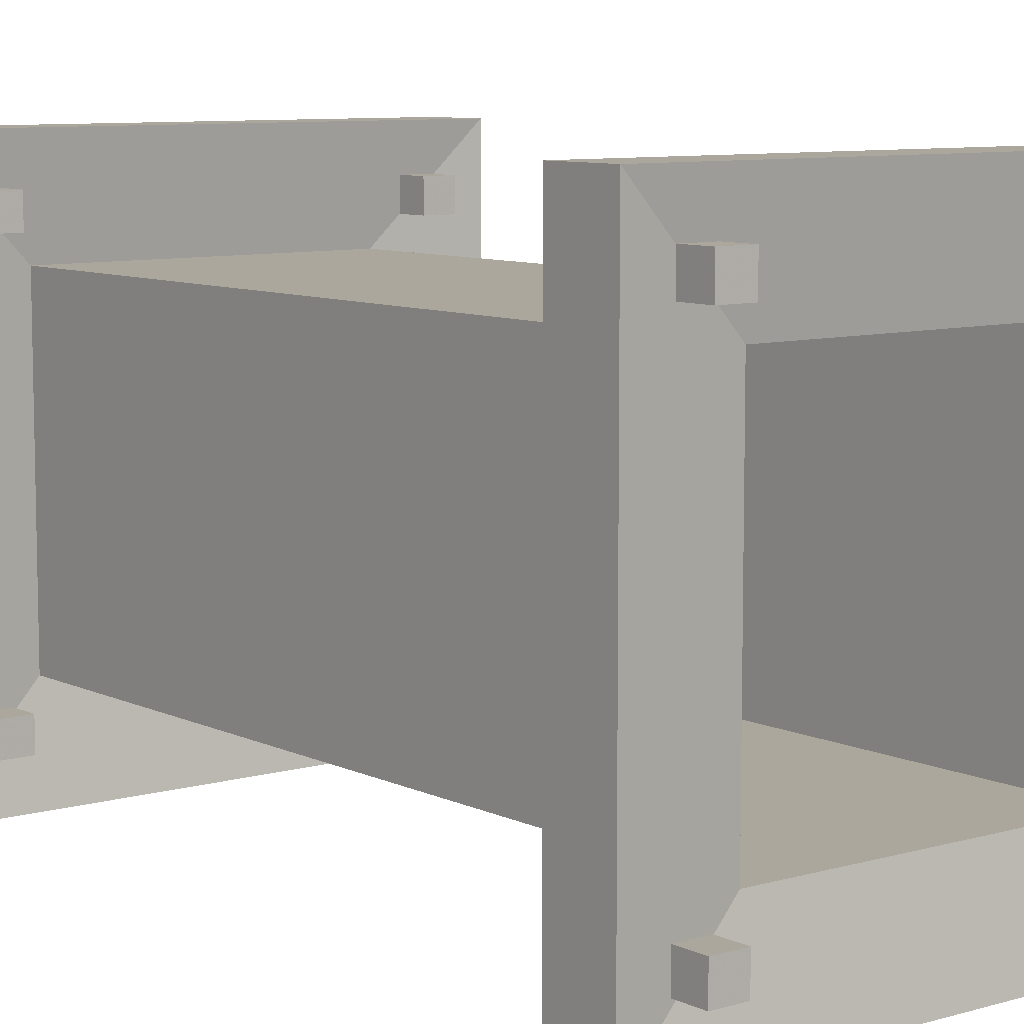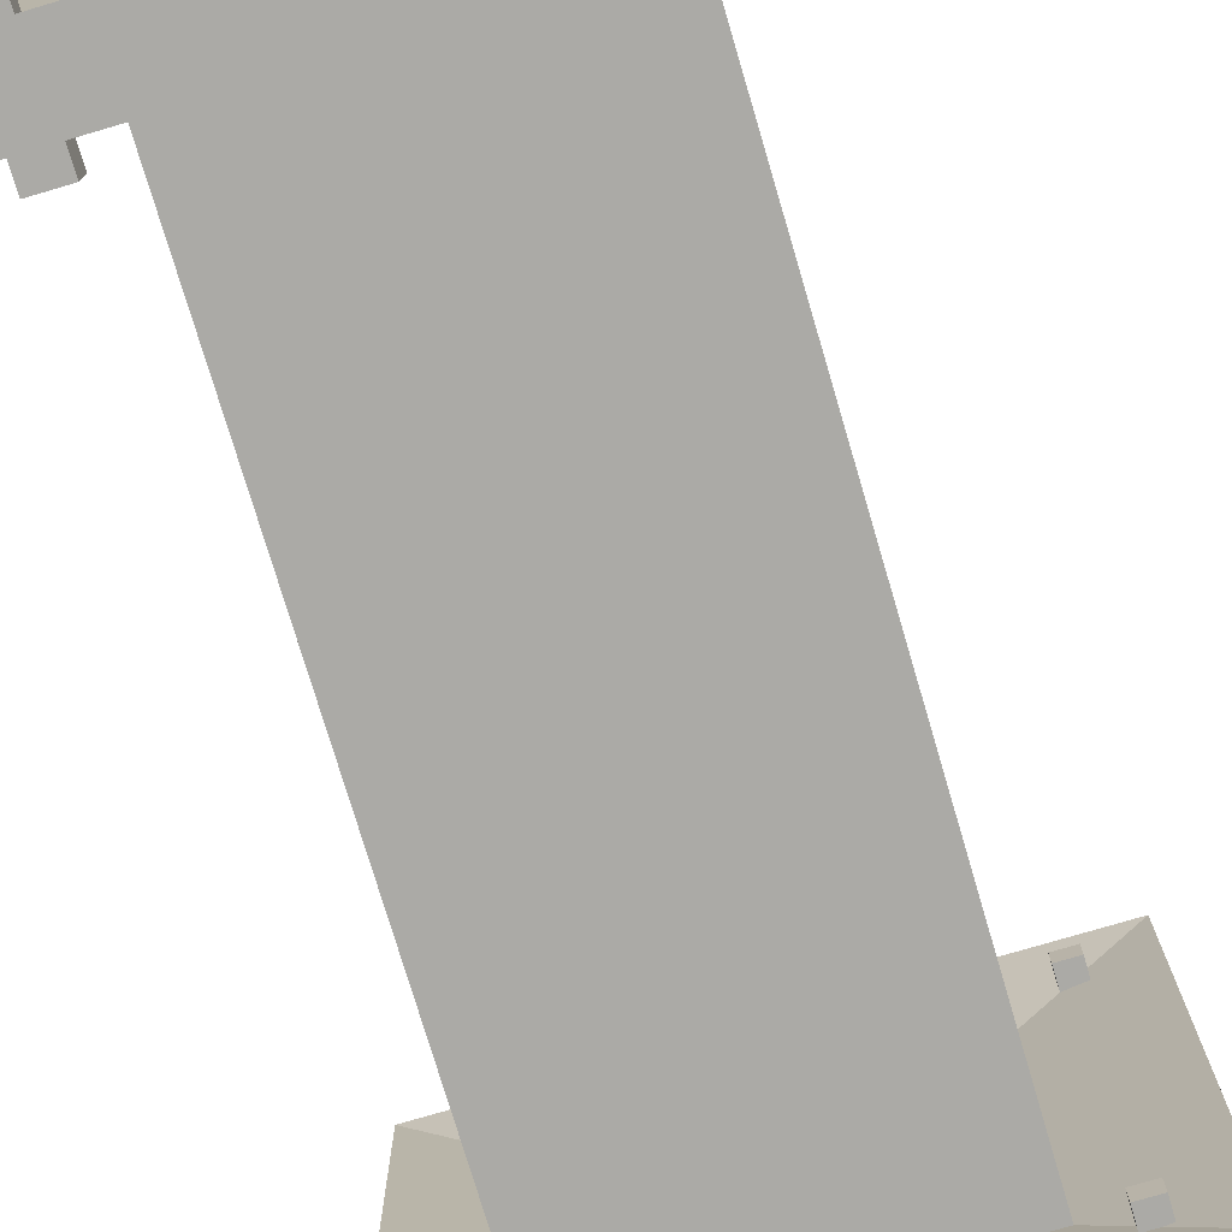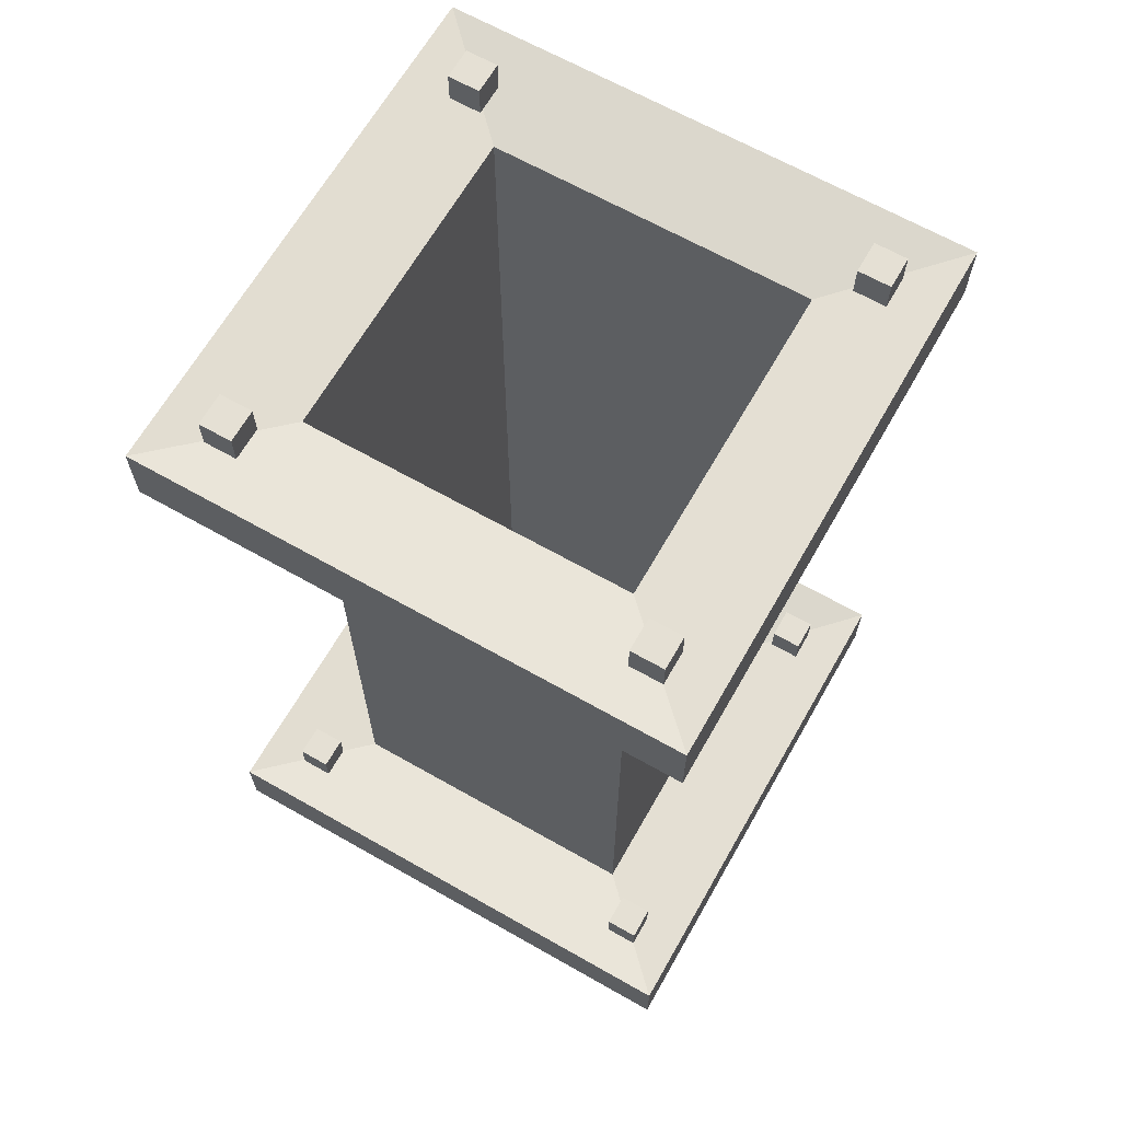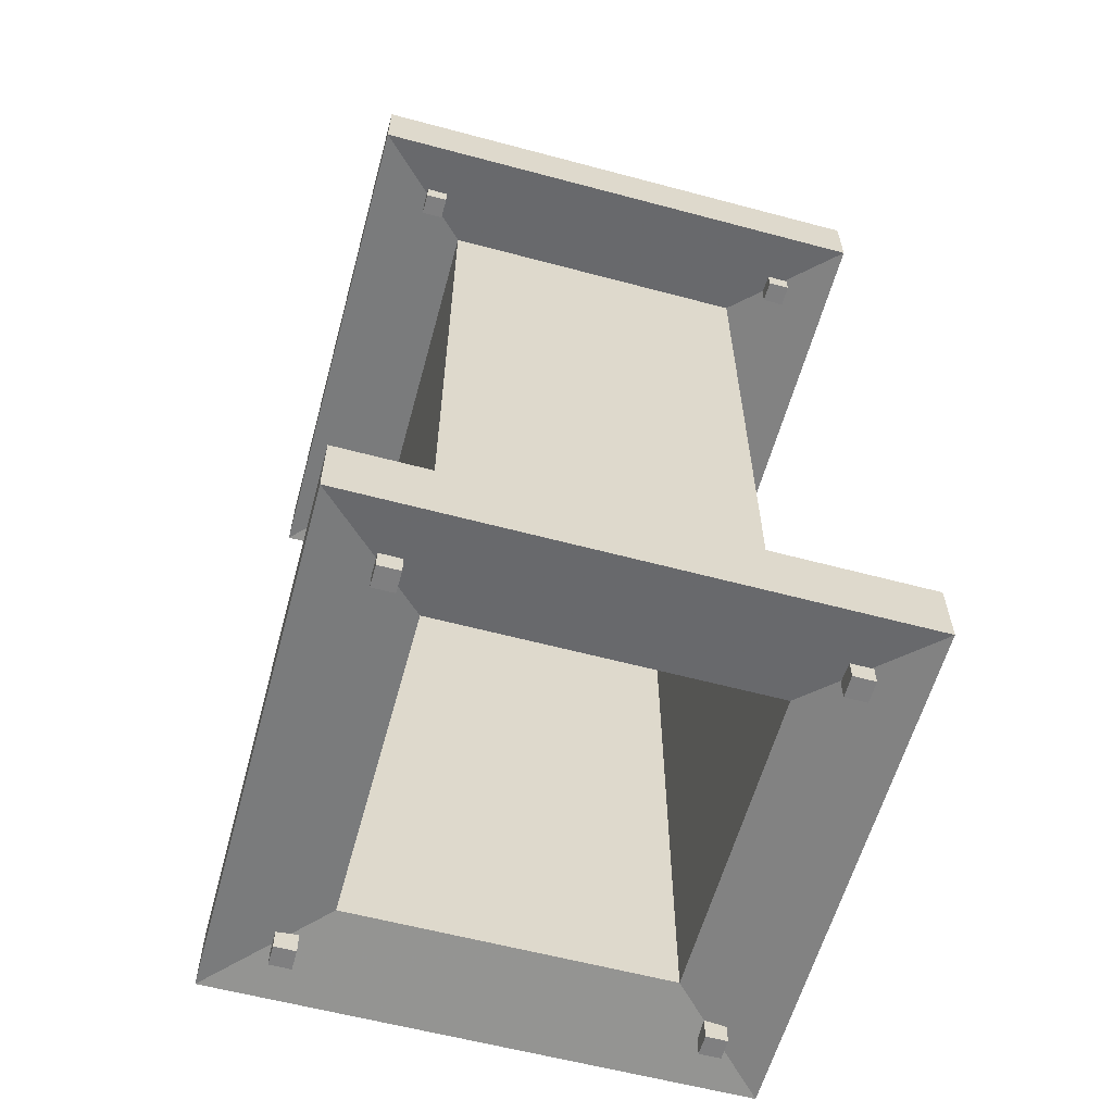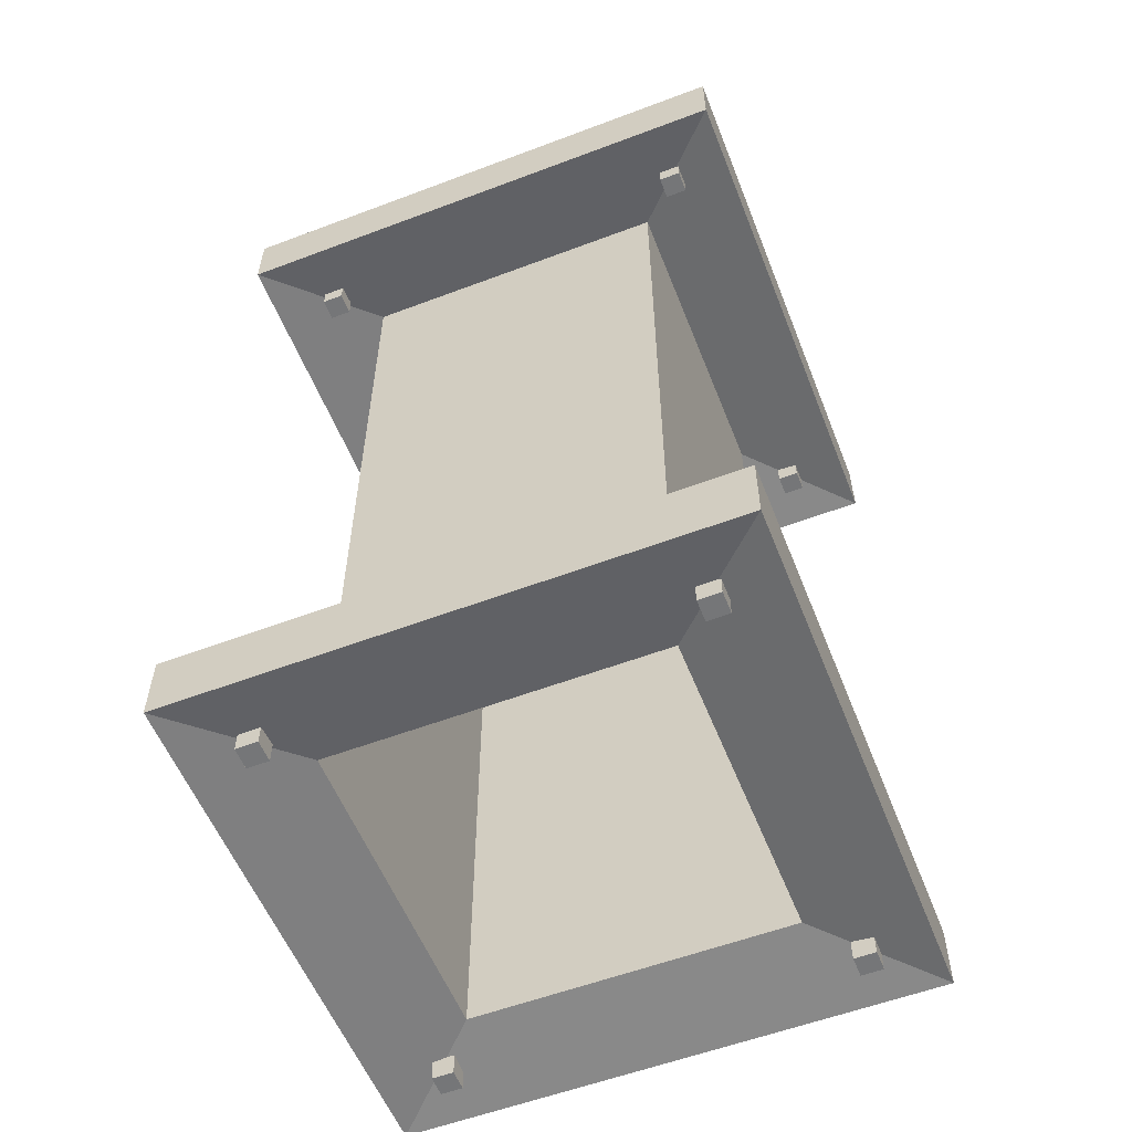
<metadata>
{"format":"obj","ext":"obj","renderer":"f3d","projection":"perspective","resolution":1024,"background":"white","views":[{"elev":8.4,"azim":-38.2,"up":"+Y"},{"elev":-75.8,"azim":-163.5,"up":"+Y"},{"elev":65.8,"azim":-150.3,"up":"+Z"},{"elev":-59.8,"azim":74.7,"up":"+Z"},{"elev":-56.8,"azim":111.5,"up":"+Z"}]}
</metadata>
<code>
o cap_1
v 0.1875 -0.1875 -0.4525
v -0.1875 -0.1875 -0.4525
v 0.1875 0.1875 -0.4525
v -0.1875 0.1875 -0.4525
v 0.1875 0.1875 -0.5
v -0.1875 -0.1875 -0.5
v 0.1875 -0.1875 -0.5
v -0.1875 0.1875 -0.5
v 0.3113 -0.3113 -0.4368
v -0.3112 -0.3113 -0.4368
v 0.3113 0.3113 -0.4368
v -0.3112 0.3113 -0.4368
v 0.3113 0.3113 -0.5157
v -0.3112 -0.3113 -0.5157
v 0.3113 -0.3113 -0.5157
v -0.3112 0.3113 -0.5157
v -0.2583 0.2583 -0.4057
v -0.2583 0.2583 -0.4435
v -0.2205 0.2583 -0.4435
v -0.2205 0.2583 -0.4057
v -0.2583 0.2205 -0.4057
v -0.2583 0.2205 -0.4435
v -0.2205 0.2205 -0.4435
v -0.2205 0.2205 -0.4057
v -0.2494 0.2494 -0.4447
v -0.2184 0.2184 -0.4486
v -0.252 0.252 -0.4435
v -0.2267 0.252 -0.4435
v -0.252 0.2267 -0.4435
v -0.2267 0.2267 -0.4435
v -0.252 0.252 -0.506
v -0.2267 0.252 -0.506
v -0.252 0.2267 -0.506
v -0.2267 0.2267 -0.506
v -0.252 0.252 -0.5303
v -0.2267 0.252 -0.5303
v -0.252 0.2267 -0.5303
v -0.2267 0.2267 -0.5303
v 0.2494 0.2494 -0.4447
v -0.2494 -0.2494 -0.4447
v 0.2494 -0.2494 -0.4447
v 0.2178 0.2583 -0.4057
v 0.2178 0.2583 -0.4435
v 0.2556 0.2583 -0.4435
v 0.2556 0.2583 -0.4057
v 0.2178 0.2205 -0.4057
v 0.2178 0.2205 -0.4435
v 0.2556 0.2205 -0.4435
v 0.2556 0.2205 -0.4057
v 0.2241 0.252 -0.4435
v 0.2494 0.252 -0.4435
v 0.2241 0.2267 -0.4435
v 0.2494 0.2267 -0.4435
v 0.2241 0.252 -0.506
v 0.2494 0.252 -0.506
v 0.2241 0.2267 -0.506
v 0.2494 0.2267 -0.506
v 0.2241 0.252 -0.5303
v 0.2494 0.252 -0.5303
v 0.2241 0.2267 -0.5303
v 0.2494 0.2267 -0.5303
v -0.2583 -0.2116 -0.4057
v -0.2583 -0.2116 -0.4435
v -0.2205 -0.2116 -0.4435
v -0.2205 -0.2116 -0.4057
v -0.2583 -0.2494 -0.4057
v -0.2583 -0.2494 -0.4435
v -0.2205 -0.2494 -0.4435
v -0.2205 -0.2494 -0.4057
v -0.252 -0.2178 -0.4435
v -0.2267 -0.2178 -0.4435
v -0.252 -0.2431 -0.4435
v -0.2267 -0.2431 -0.4435
v -0.252 -0.2178 -0.506
v -0.2267 -0.2178 -0.506
v -0.252 -0.2431 -0.506
v -0.2267 -0.2431 -0.506
v -0.252 -0.2178 -0.5303
v -0.2267 -0.2178 -0.5303
v -0.252 -0.2431 -0.5303
v -0.2267 -0.2431 -0.5303
v 0.2178 -0.2116 -0.4057
v 0.2178 -0.2116 -0.4435
v 0.2556 -0.2116 -0.4435
v 0.2556 -0.2116 -0.4057
v 0.2178 -0.2494 -0.4057
v 0.2178 -0.2494 -0.4435
v 0.2556 -0.2494 -0.4435
v 0.2556 -0.2494 -0.4057
v 0.2241 -0.2178 -0.4435
v 0.2494 -0.2178 -0.4435
v 0.2241 -0.2431 -0.4435
v 0.2494 -0.2431 -0.4435
v 0.2241 -0.2178 -0.506
v 0.2494 -0.2178 -0.506
v 0.2241 -0.2431 -0.506
v 0.2494 -0.2431 -0.506
v 0.2241 -0.2178 -0.5303
v 0.2494 -0.2178 -0.5303
v 0.2241 -0.2431 -0.5303
v 0.2494 -0.2431 -0.5303
v -0.06187 0.2494 -0.5078
f 5 1 3
f 7 2 1
f 8 3 4
f 4 6 8
f 8 4 26
f 41 15 9
f 40 14 10
f 13 39 11
f 11 16 12
f 16 10 12
f 13 11 9
f 14 9 10
f 39 3 1
f 39 26 3
f 4 26 2
f 40 1 2
f 16 102 8
f 8 14 16
f 15 6 7
f 15 7 5
f 21 18 22
f 19 27 18
f 23 20 24
f 24 17 21
f 17 19 18
f 24 22 23
f 28 31 27
f 23 28 19
f 22 30 23
f 18 29 22
f 32 35 31
f 30 32 28
f 29 34 30
f 27 33 29
f 37 36 38
f 34 36 32
f 33 38 34
f 31 37 33
f 46 43 47
f 44 50 43
f 48 45 49
f 49 42 46
f 42 44 43
f 49 47 48
f 51 54 50
f 48 51 44
f 47 53 48
f 43 52 47
f 55 58 54
f 53 55 51
f 52 57 53
f 50 56 52
f 60 59 61
f 57 59 55
f 56 61 57
f 54 60 56
f 66 63 67
f 64 70 63
f 68 65 69
f 69 62 66
f 62 64 63
f 69 67 68
f 71 74 70
f 68 71 64
f 67 73 68
f 63 72 67
f 75 78 74
f 73 75 71
f 72 77 73
f 70 76 72
f 80 79 81
f 77 79 75
f 76 81 77
f 74 80 76
f 86 83 87
f 84 90 83
f 88 85 89
f 89 82 86
f 82 84 83
f 89 87 88
f 91 94 90
f 88 91 84
f 87 93 88
f 83 92 87
f 95 98 94
f 93 95 91
f 92 97 93
f 90 96 92
f 100 99 101
f 97 99 95
f 96 101 97
f 94 100 96
f 7 1 5
f 6 2 7
f 5 3 8
f 2 6 4
f 8 26 25
f 16 8 25
f 12 16 25
f 1 7 41
f 5 3 39
f 2 6 40
f 7 15 41
f 13 5 39
f 3 26 4
f 13 16 11
f 14 10 16
f 15 13 9
f 15 9 14
f 39 1 41
f 11 39 41
f 9 11 41
f 11 12 39
f 12 25 39
f 2 26 40
f 25 26 39
f 12 10 25
f 10 40 25
f 25 40 26
f 40 41 1
f 10 41 40
f 9 41 10
f 13 5 102
f 6 14 8
f 14 6 15
f 13 15 5
f 17 18 21
f 28 27 19
f 19 20 23
f 20 17 24
f 20 19 17
f 21 22 24
f 32 31 28
f 30 28 23
f 29 30 22
f 27 29 18
f 36 35 32
f 34 32 30
f 33 34 29
f 31 33 27
f 35 36 37
f 38 36 34
f 37 38 33
f 35 37 31
f 42 43 46
f 51 50 44
f 44 45 48
f 45 42 49
f 45 44 42
f 46 47 49
f 55 54 51
f 53 51 48
f 52 53 47
f 50 52 43
f 59 58 55
f 57 55 53
f 56 57 52
f 54 56 50
f 58 59 60
f 61 59 57
f 60 61 56
f 58 60 54
f 62 63 66
f 71 70 64
f 64 65 68
f 65 62 69
f 65 64 62
f 66 67 69
f 75 74 71
f 73 71 68
f 72 73 67
f 70 72 63
f 79 78 75
f 77 75 73
f 76 77 72
f 74 76 70
f 78 79 80
f 81 79 77
f 80 81 76
f 78 80 74
f 82 83 86
f 91 90 84
f 84 85 88
f 85 82 89
f 85 84 82
f 86 87 89
f 95 94 91
f 93 91 88
f 92 93 87
f 90 92 83
f 99 98 95
f 97 95 93
f 96 97 92
f 94 96 90
f 98 99 100
f 101 99 97
f 100 101 96
f 98 100 94
f 6 14 40
f 102 5 8
f 16 13 102
o pipe
v -0.1875 -0.1875 0.5
v -0.1875 -0.1875 -0.5
v 0.1875 -0.1875 -0.5
v 0.1875 -0.1875 0.5
v -0.1875 0.1875 0.5
v -0.1875 0.1875 -0.5
v 0.1875 0.1875 -0.5
v 0.1875 0.1875 0.5
v -0.1875 -0.1875 0.5
v -0.1875 -0.1875 -0.5
v 0.1875 -0.1875 -0.5
v 0.1875 -0.1875 0.5
v -0.1875 0.1875 0.5
v -0.1875 0.1875 -0.5
v 0.1875 0.1875 -0.5
v 0.1875 0.1875 0.5
f 107 103 108
f 109 105 110
f 103 106 104
f 110 107 109
f 115 116 111
f 117 118 113
f 111 112 114
f 118 117 115
f 106 103 114
f 107 110 115
f 110 106 118
f 104 105 112
f 105 109 113
f 109 108 117
f 108 104 116
f 103 107 111
f 103 104 108
f 105 106 110
f 106 105 104
f 107 108 109
f 116 112 111
f 118 114 113
f 112 113 114
f 117 116 115
f 103 111 114
f 110 118 115
f 106 114 118
f 105 113 112
f 109 117 113
f 108 116 117
f 104 112 116
f 107 115 111
o cap_2
v 0.1875 -0.1875 0.5
v -0.1875 -0.1875 0.5
v 0.1875 0.1875 0.5
v -0.1875 0.1875 0.5
v 0.1875 0.1875 0.4525
v -0.1875 -0.1875 0.4525
v 0.1875 -0.1875 0.4525
v -0.1875 0.1875 0.4525
v 0.3113 -0.3113 0.5157
v -0.3112 -0.3113 0.5157
v 0.3113 0.3113 0.5157
v -0.3112 0.3113 0.5157
v 0.3113 0.3113 0.4368
v -0.3112 -0.3113 0.4368
v 0.3113 -0.3113 0.4368
v -0.3112 0.3113 0.4368
v -0.2583 0.2583 0.5476
v -0.2583 0.2583 0.5099
v -0.2205 0.2583 0.5099
v -0.2205 0.2583 0.5476
v -0.2583 0.2205 0.5476
v -0.2583 0.2205 0.5099
v -0.2205 0.2205 0.5099
v -0.2205 0.2205 0.5476
v -0.2494 0.2494 0.5078
v -0.2184 0.2184 0.5039
v -0.252 0.252 0.5099
v -0.2267 0.252 0.5099
v -0.252 0.2267 0.5099
v -0.2267 0.2267 0.5099
v -0.252 0.252 0.4473
v -0.2267 0.252 0.4473
v -0.252 0.2267 0.4473
v -0.2267 0.2267 0.4473
v -0.252 0.252 0.423
v -0.2267 0.252 0.423
v -0.252 0.2267 0.423
v -0.2267 0.2267 0.423
v 0.2494 0.2494 0.5078
v -0.2494 -0.2494 0.5078
v 0.2494 -0.2494 0.5078
v 0.2178 0.2583 0.5476
v 0.2178 0.2583 0.5099
v 0.2556 0.2583 0.5099
v 0.2556 0.2583 0.5476
v 0.2178 0.2205 0.5476
v 0.2178 0.2205 0.5099
v 0.2556 0.2205 0.5099
v 0.2556 0.2205 0.5476
v 0.2241 0.252 0.5099
v 0.2494 0.252 0.5099
v 0.2241 0.2267 0.5099
v 0.2494 0.2267 0.5099
v 0.2241 0.252 0.4473
v 0.2494 0.252 0.4473
v 0.2241 0.2267 0.4473
v 0.2494 0.2267 0.4473
v 0.2241 0.252 0.423
v 0.2494 0.252 0.423
v 0.2241 0.2267 0.423
v 0.2494 0.2267 0.423
v -0.2583 -0.2116 0.5476
v -0.2583 -0.2116 0.5099
v -0.2205 -0.2116 0.5099
v -0.2205 -0.2116 0.5476
v -0.2583 -0.2494 0.5476
v -0.2583 -0.2494 0.5099
v -0.2205 -0.2494 0.5099
v -0.2205 -0.2494 0.5476
v -0.252 -0.2178 0.5099
v -0.2267 -0.2178 0.5099
v -0.252 -0.2431 0.5099
v -0.2267 -0.2431 0.5099
v -0.252 -0.2178 0.4473
v -0.2267 -0.2178 0.4473
v -0.252 -0.2431 0.4473
v -0.2267 -0.2431 0.4473
v -0.252 -0.2178 0.423
v -0.2267 -0.2178 0.423
v -0.252 -0.2431 0.423
v -0.2267 -0.2431 0.423
v 0.2178 -0.2116 0.5476
v 0.2178 -0.2116 0.5099
v 0.2556 -0.2116 0.5099
v 0.2556 -0.2116 0.5476
v 0.2178 -0.2494 0.5476
v 0.2178 -0.2494 0.5099
v 0.2556 -0.2494 0.5099
v 0.2556 -0.2494 0.5476
v 0.2241 -0.2178 0.5099
v 0.2494 -0.2178 0.5099
v 0.2241 -0.2431 0.5099
v 0.2494 -0.2431 0.5099
v 0.2241 -0.2178 0.4473
v 0.2494 -0.2178 0.4473
v 0.2241 -0.2431 0.4473
v 0.2494 -0.2431 0.4473
v 0.2241 -0.2178 0.423
v 0.2494 -0.2178 0.423
v 0.2241 -0.2431 0.423
v 0.2494 -0.2431 0.423
v -0.06187 0.2494 0.4447
f 123 119 121
f 125 120 119
f 126 121 122
f 122 124 126
f 126 122 144
f 159 133 127
f 158 132 128
f 131 157 129
f 129 134 130
f 134 128 130
f 131 129 127
f 132 127 128
f 157 121 119
f 157 144 121
f 122 144 120
f 158 119 120
f 134 220 126
f 126 132 134
f 133 124 125
f 133 125 123
f 139 136 140
f 137 145 136
f 141 138 142
f 142 135 139
f 135 137 136
f 142 140 141
f 146 149 145
f 141 146 137
f 140 148 141
f 136 147 140
f 150 153 149
f 148 150 146
f 147 152 148
f 145 151 147
f 155 154 156
f 152 154 150
f 151 156 152
f 149 155 151
f 164 161 165
f 162 168 161
f 166 163 167
f 167 160 164
f 160 162 161
f 167 165 166
f 169 172 168
f 166 169 162
f 165 171 166
f 161 170 165
f 173 176 172
f 171 173 169
f 170 175 171
f 168 174 170
f 178 177 179
f 175 177 173
f 174 179 175
f 172 178 174
f 184 181 185
f 182 188 181
f 186 183 187
f 187 180 184
f 180 182 181
f 187 185 186
f 189 192 188
f 186 189 182
f 185 191 186
f 181 190 185
f 193 196 192
f 191 193 189
f 190 195 191
f 188 194 190
f 198 197 199
f 195 197 193
f 194 199 195
f 192 198 194
f 204 201 205
f 202 208 201
f 206 203 207
f 207 200 204
f 200 202 201
f 207 205 206
f 209 212 208
f 206 209 202
f 205 211 206
f 201 210 205
f 213 216 212
f 211 213 209
f 210 215 211
f 208 214 210
f 218 217 219
f 215 217 213
f 214 219 215
f 212 218 214
f 125 119 123
f 124 120 125
f 123 121 126
f 120 124 122
f 126 144 143
f 134 126 143
f 130 134 143
f 119 125 159
f 123 121 157
f 120 124 158
f 125 133 159
f 131 123 157
f 121 144 122
f 131 134 129
f 132 128 134
f 133 131 127
f 133 127 132
f 157 119 159
f 129 157 159
f 127 129 159
f 129 130 157
f 130 143 157
f 120 144 158
f 143 144 157
f 130 128 143
f 128 158 143
f 143 158 144
f 158 159 119
f 128 159 158
f 127 159 128
f 131 123 220
f 124 132 126
f 132 124 133
f 131 133 123
f 135 136 139
f 146 145 137
f 137 138 141
f 138 135 142
f 138 137 135
f 139 140 142
f 150 149 146
f 148 146 141
f 147 148 140
f 145 147 136
f 154 153 150
f 152 150 148
f 151 152 147
f 149 151 145
f 153 154 155
f 156 154 152
f 155 156 151
f 153 155 149
f 160 161 164
f 169 168 162
f 162 163 166
f 163 160 167
f 163 162 160
f 164 165 167
f 173 172 169
f 171 169 166
f 170 171 165
f 168 170 161
f 177 176 173
f 175 173 171
f 174 175 170
f 172 174 168
f 176 177 178
f 179 177 175
f 178 179 174
f 176 178 172
f 180 181 184
f 189 188 182
f 182 183 186
f 183 180 187
f 183 182 180
f 184 185 187
f 193 192 189
f 191 189 186
f 190 191 185
f 188 190 181
f 197 196 193
f 195 193 191
f 194 195 190
f 192 194 188
f 196 197 198
f 199 197 195
f 198 199 194
f 196 198 192
f 200 201 204
f 209 208 202
f 202 203 206
f 203 200 207
f 203 202 200
f 204 205 207
f 213 212 209
f 211 209 206
f 210 211 205
f 208 210 201
f 217 216 213
f 215 213 211
f 214 215 210
f 212 214 208
f 216 217 218
f 219 217 215
f 218 219 214
f 216 218 212
f 124 132 158
f 220 123 126
f 134 131 220

</code>
